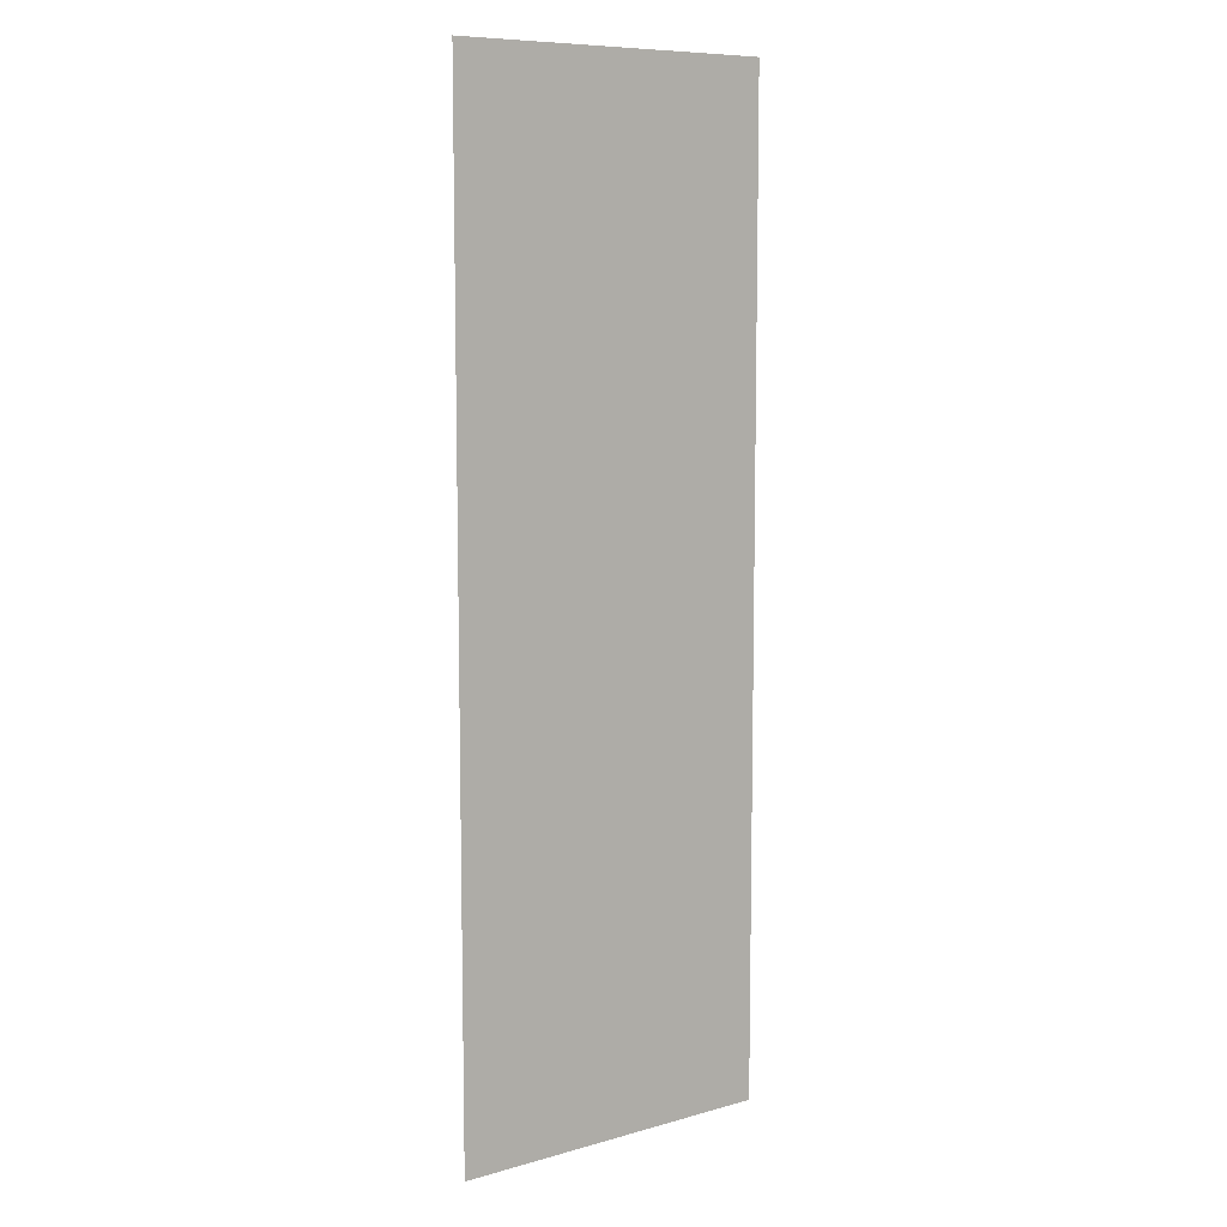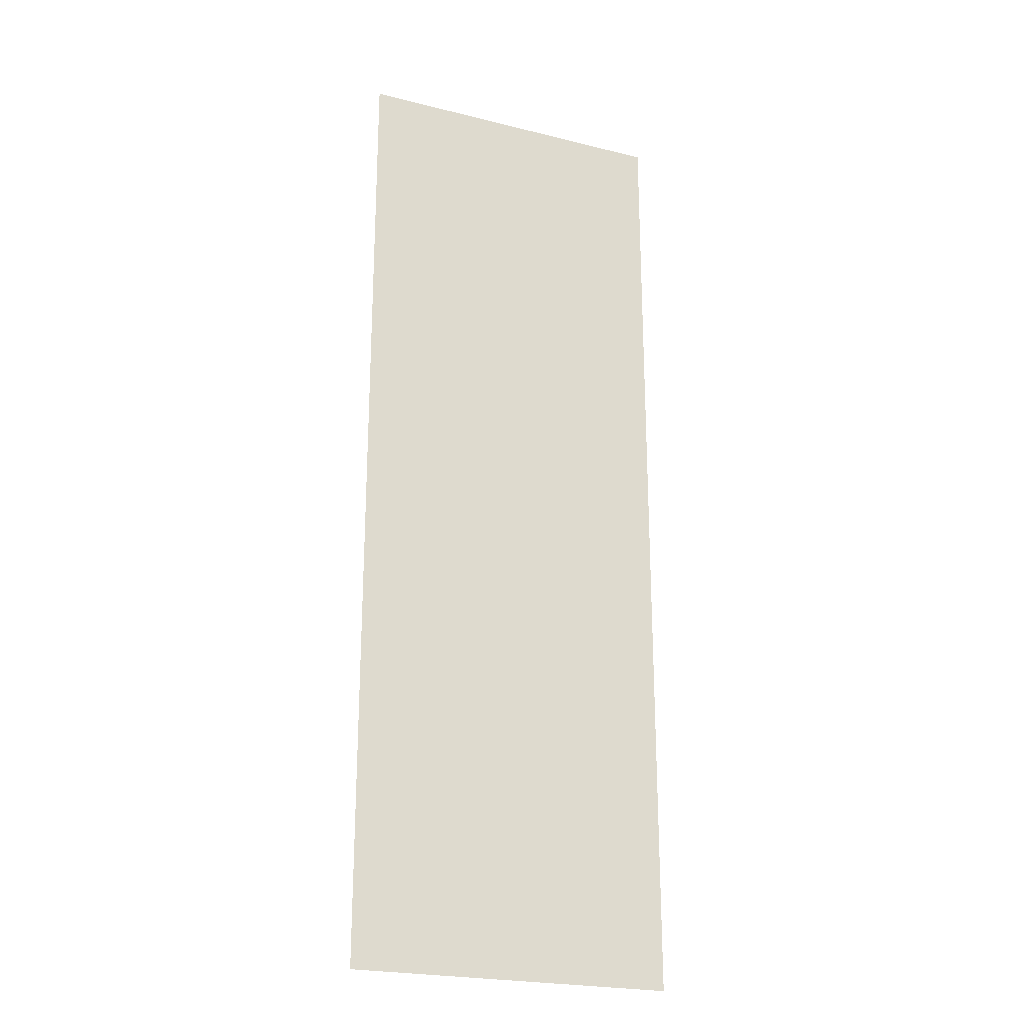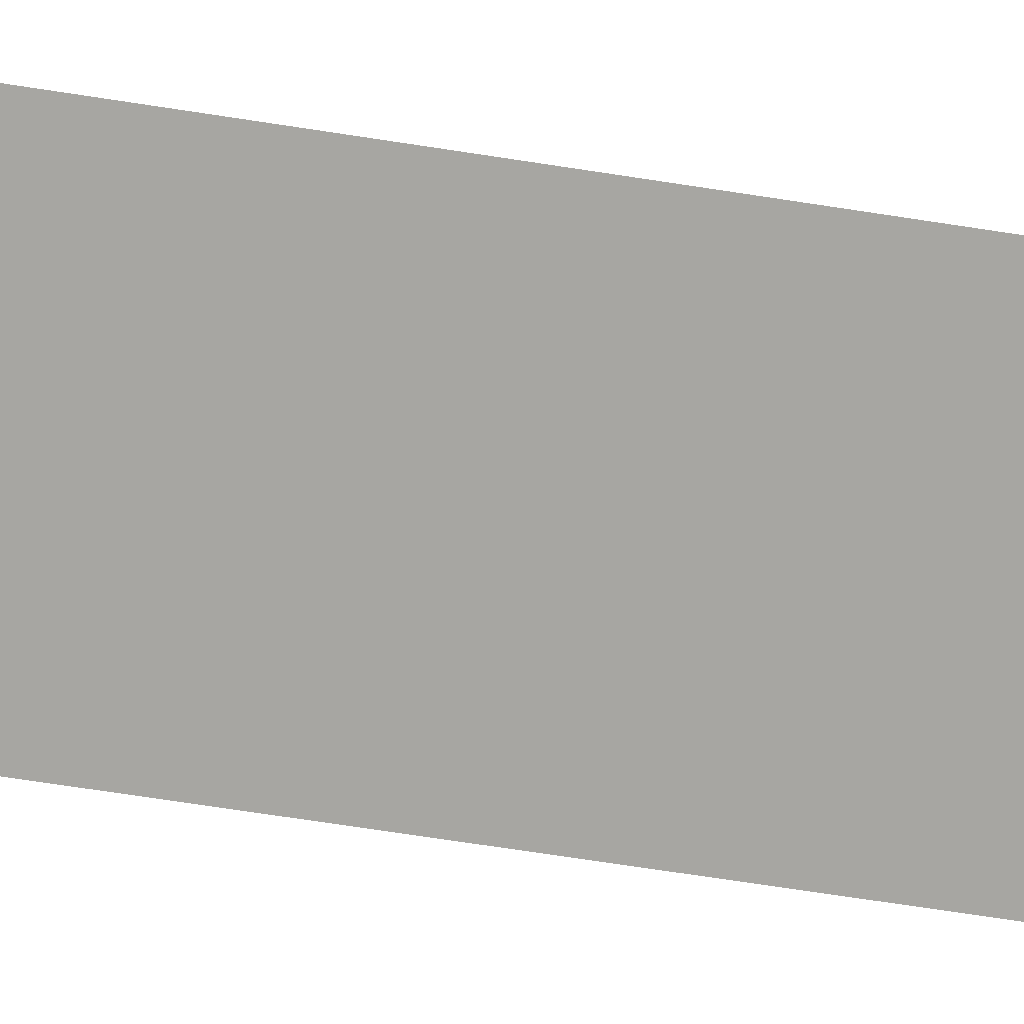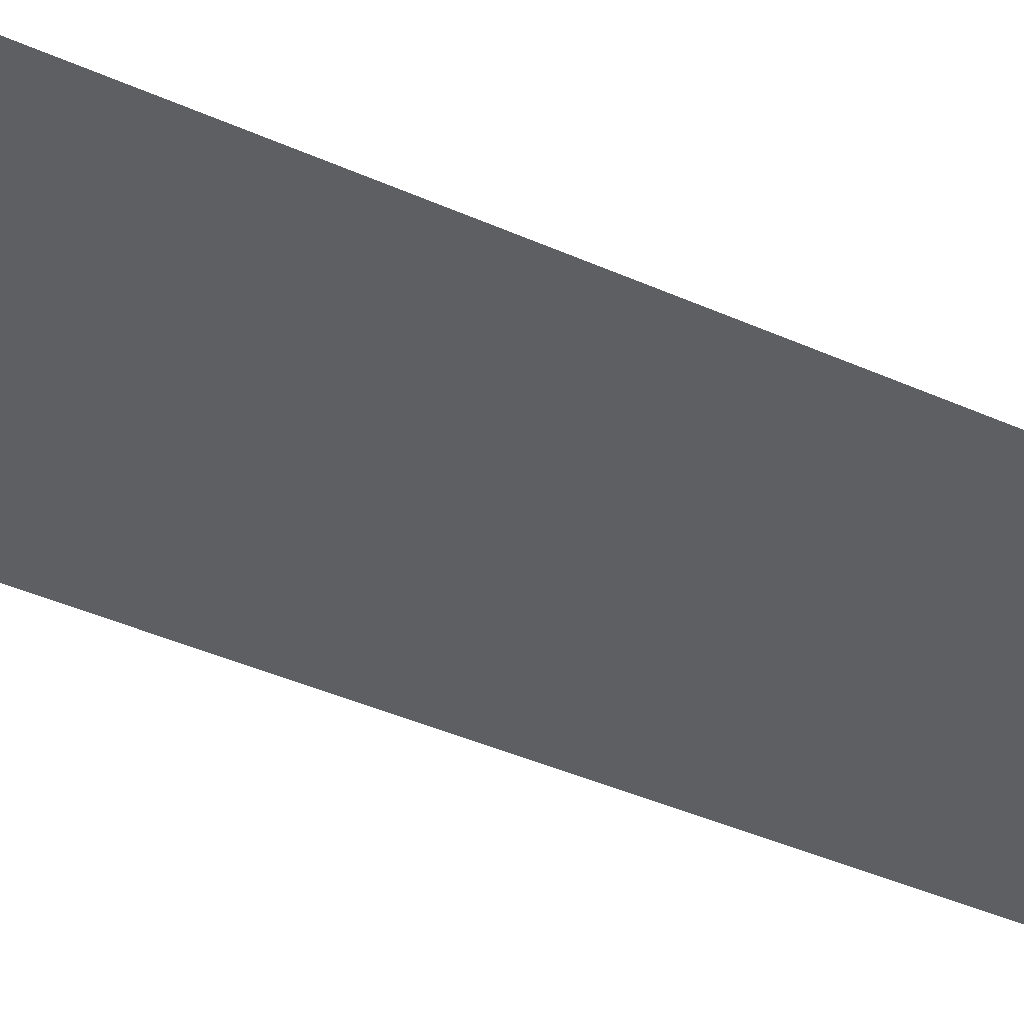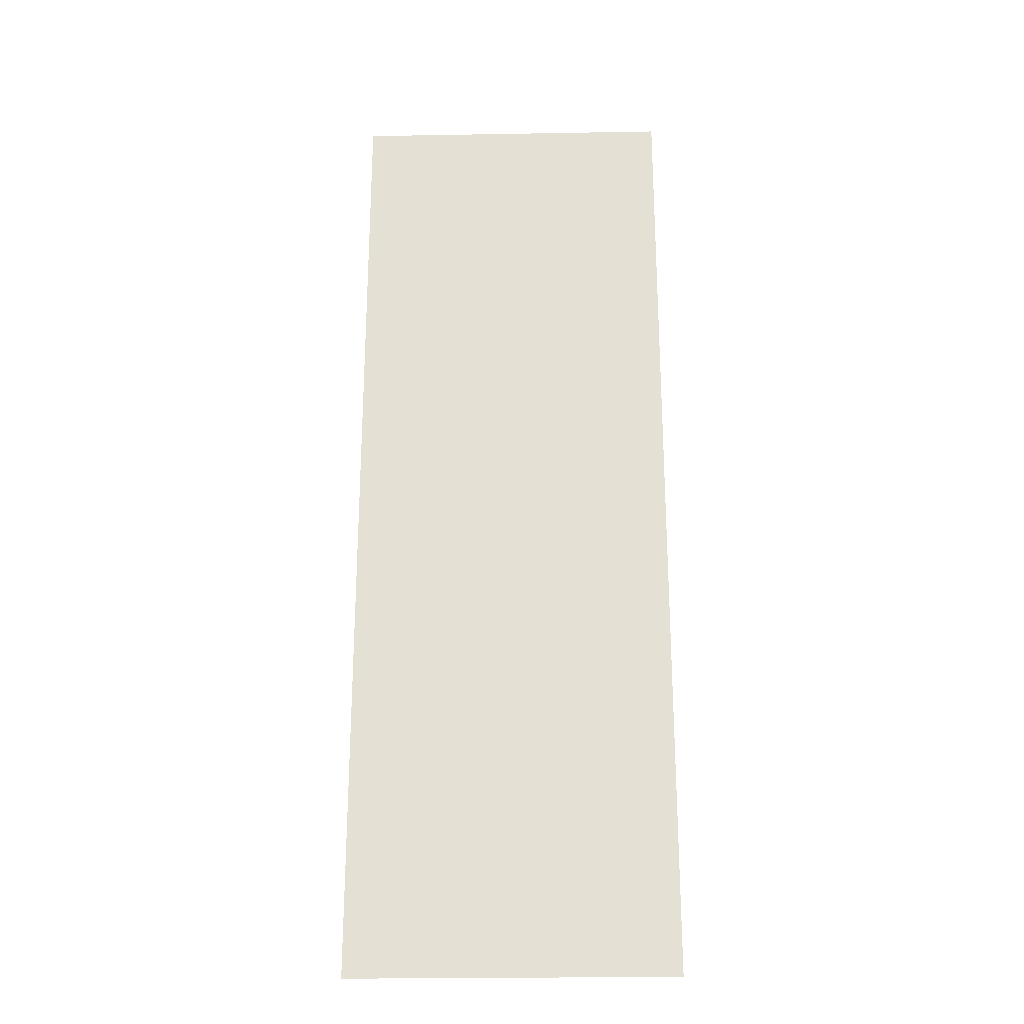
<metadata>
{"format":"obj","ext":"obj","renderer":"f3d","projection":"perspective","resolution":1024,"background":"white","views":[{"elev":8.9,"azim":-36.8,"up":"+Y"},{"elev":-23.3,"azim":-22.9,"up":"+Y"},{"elev":-74.0,"azim":81.4,"up":"+Z"},{"elev":-39.6,"azim":-119.3,"up":"+Z"},{"elev":-25.0,"azim":1.6,"up":"+Y"}]}
</metadata>
<code>
v 0 -0.5 0
v -0.5 -0.5 0
v -0.5 0 0
v 0 0 0
v -1 -0.5 0
v -1 0 0
v 0 -1 0
v -0.5 -1 0
v -1 -1 0
v 0 -1.5 0
v -0.5 -1.5 0
v -1 -1.5 0
v 0 -2 0
v -0.5 -2 0
v -1 -2 0
v 0 -2.5 0
v -0.5 -2.5 0
v -1 -2.5 0
v 0 -3 0
v -0.5 -3 0
v -1 -3 0
g mesh_0001
f 1 2 3 4
f 2 5 6 3
f 7 8 2 1
f 8 9 5 2
f 10 11 8 7
f 11 12 9 8
f 13 14 11 10
f 14 15 12 11
f 16 17 14 13
f 17 18 15 14
f 19 20 17 16
f 20 21 18 17

</code>
